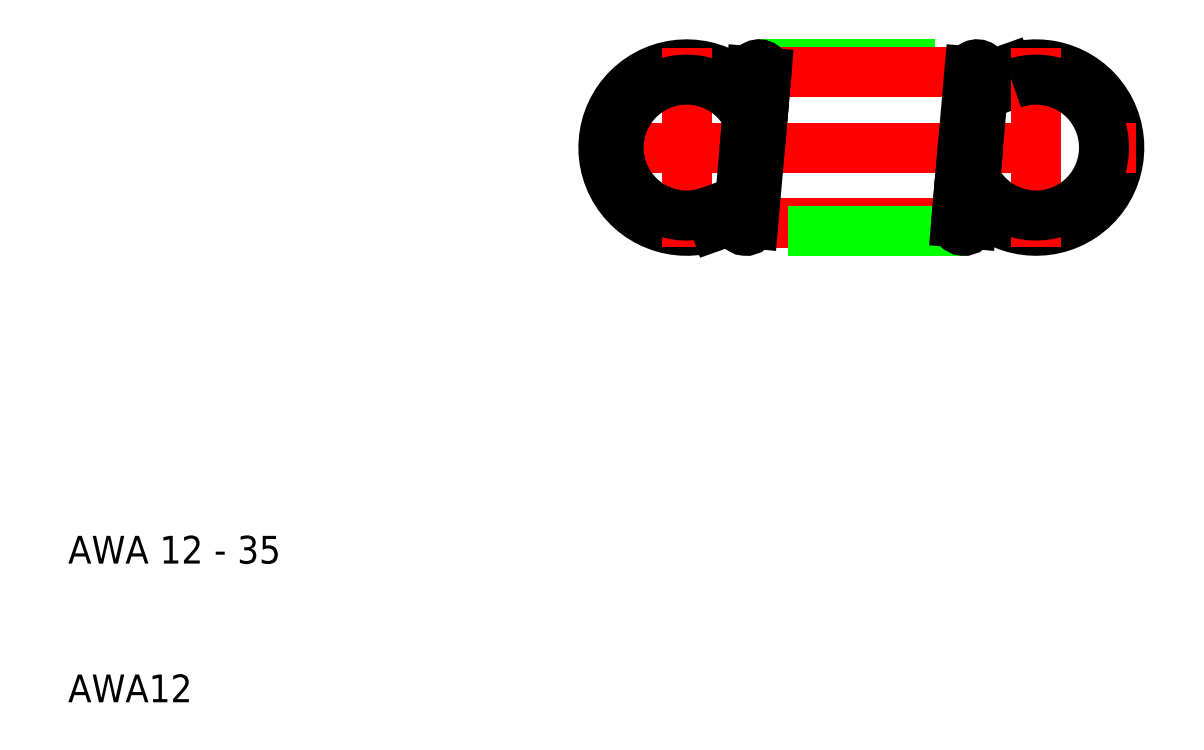
<metadata>
{"format":"dxf","ext":"dxf","renderer":"ezdxf+matplotlib","layout":"modelspace","background":"white","min_lineweight":24,"dpi":150}
</metadata>
<code>
0
SECTION
2
ENTITIES
0
ARC
8
0
10
79.8
20
50
30
0
40
6
50
221
51
110
0
LINE
8
CENTER
10
47.4
20
50
30
0
11
87
21
50
31
0
0
LINE
8
0
10
77.75
20
55.64
30
0
11
78.12
21
54.6
31
0
0
LINE
8
CENTER
10
75.84
20
44.55
30
0
11
57.61
21
44.55
31
0
0
LINE
8
0
10
59.81
20
56
30
0
11
75.54
21
56
31
0
0
LINE
8
0
10
74.59
20
44
30
0
11
58.86
21
44
31
0
0
LINE
8
CENTER
10
58.56
20
55.45
30
0
11
76.79
21
55.45
31
0
0
ARC
8
0
10
54.6
20
50
30
0
40
6
50
40.99
51
290
0
ARC
8
0
10
58.86
20
44.55
30
0
40
0.55
50
175
51
355
0
ARC
8
0
10
59.81
20
55.45
30
0
40
0.55
50
355
51
175
0
LINE
8
CENTER
10
54.6
20
57.2
30
0
11
54.6
21
42.8
31
0
0
LINE
8
0
10
56.65
20
44.36
30
0
11
56.28
21
45.4
31
0
0
LINE
8
0
10
59.13
20
53.94
30
0
11
58.92
21
51.57
31
0
0
LINE
8
0
10
58.92
20
51.57
30
0
11
58.31
21
44.6
31
0
0
LINE
8
0
10
59.27
20
55.5
30
0
11
59.13
21
53.94
31
0
0
ARC
8
0
10
75.54
20
55.45
30
0
40
0.55
50
355
51
175
0
ARC
8
0
10
74.59
20
44.55
30
0
40
0.55
50
175
51
355
0
LINE
8
0
10
75.48
20
48.43
30
0
11
76.09
21
55.4
31
0
0
LINE
8
0
10
75.27
20
46.06
30
0
11
75.48
21
48.43
31
0
0
LINE
8
0
10
75.13
20
44.5
30
0
11
75.27
21
46.06
31
0
0
LINE
8
CENTER
10
79.8
20
42.8
30
0
11
79.8
21
57.2
31
0
0
TEXT
8
0
10
10
20
20
30
0
40
2
1
AWA 12 - 35
0
TEXT
8
0
10
10
20
10
30
0
40
2
1
AWA12
0
ARC
8
0
10
54.6
20
50
30
0
40
4.9
50
26.7
51
290
0
LINE
8
0
10
60.36
20
55.4
30
0
11
60.23
21
53.84
31
0
0
LINE
8
0
10
60.23
20
53.84
30
0
11
60.02
21
51.48
31
0
0
LINE
8
0
10
60.02
20
51.48
30
0
11
59.41
21
44.5
31
0
0
ARC
8
0
10
79.8
20
50
30
0
40
4.9
50
206.7
51
110
0
LINE
8
0
10
74.38
20
48.52
30
0
11
74.99
21
55.5
31
0
0
LINE
8
0
10
74.17
20
46.16
30
0
11
74.38
21
48.52
31
0
0
LINE
8
0
10
74.04
20
44.6
30
0
11
74.17
21
46.16
31
0
0
VIEWPORT
8
0
10
261.5
20
148.5
30
0
40
523
41
297
68
     1
69
     1
0
ENDSEC
0
EOF

</code>
